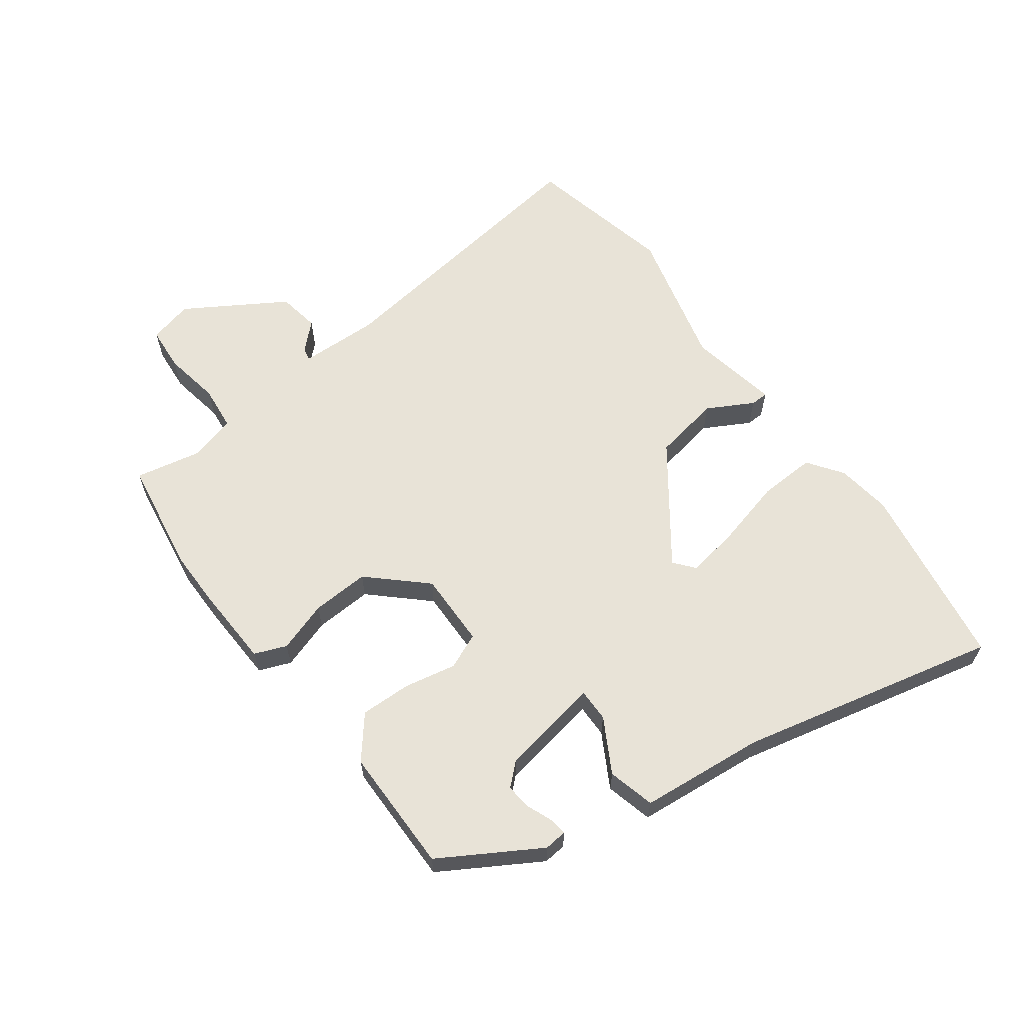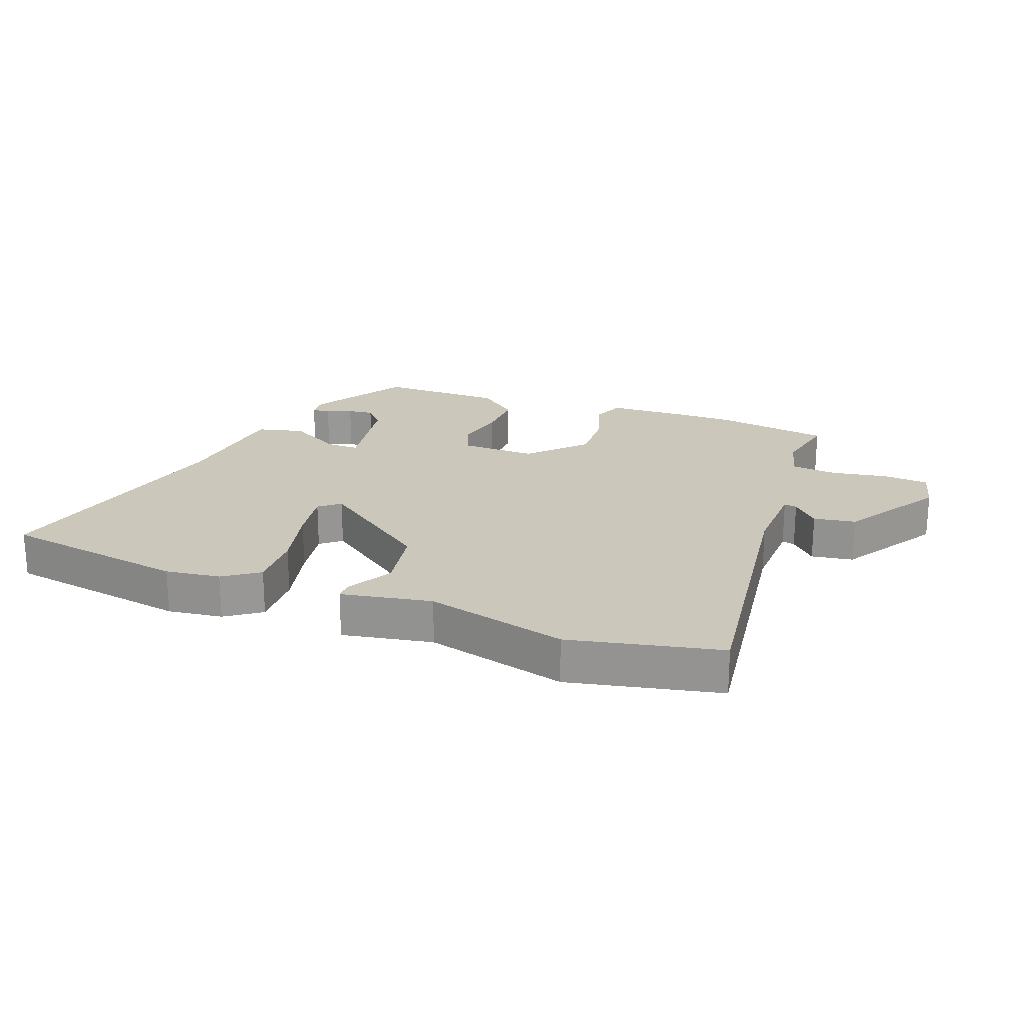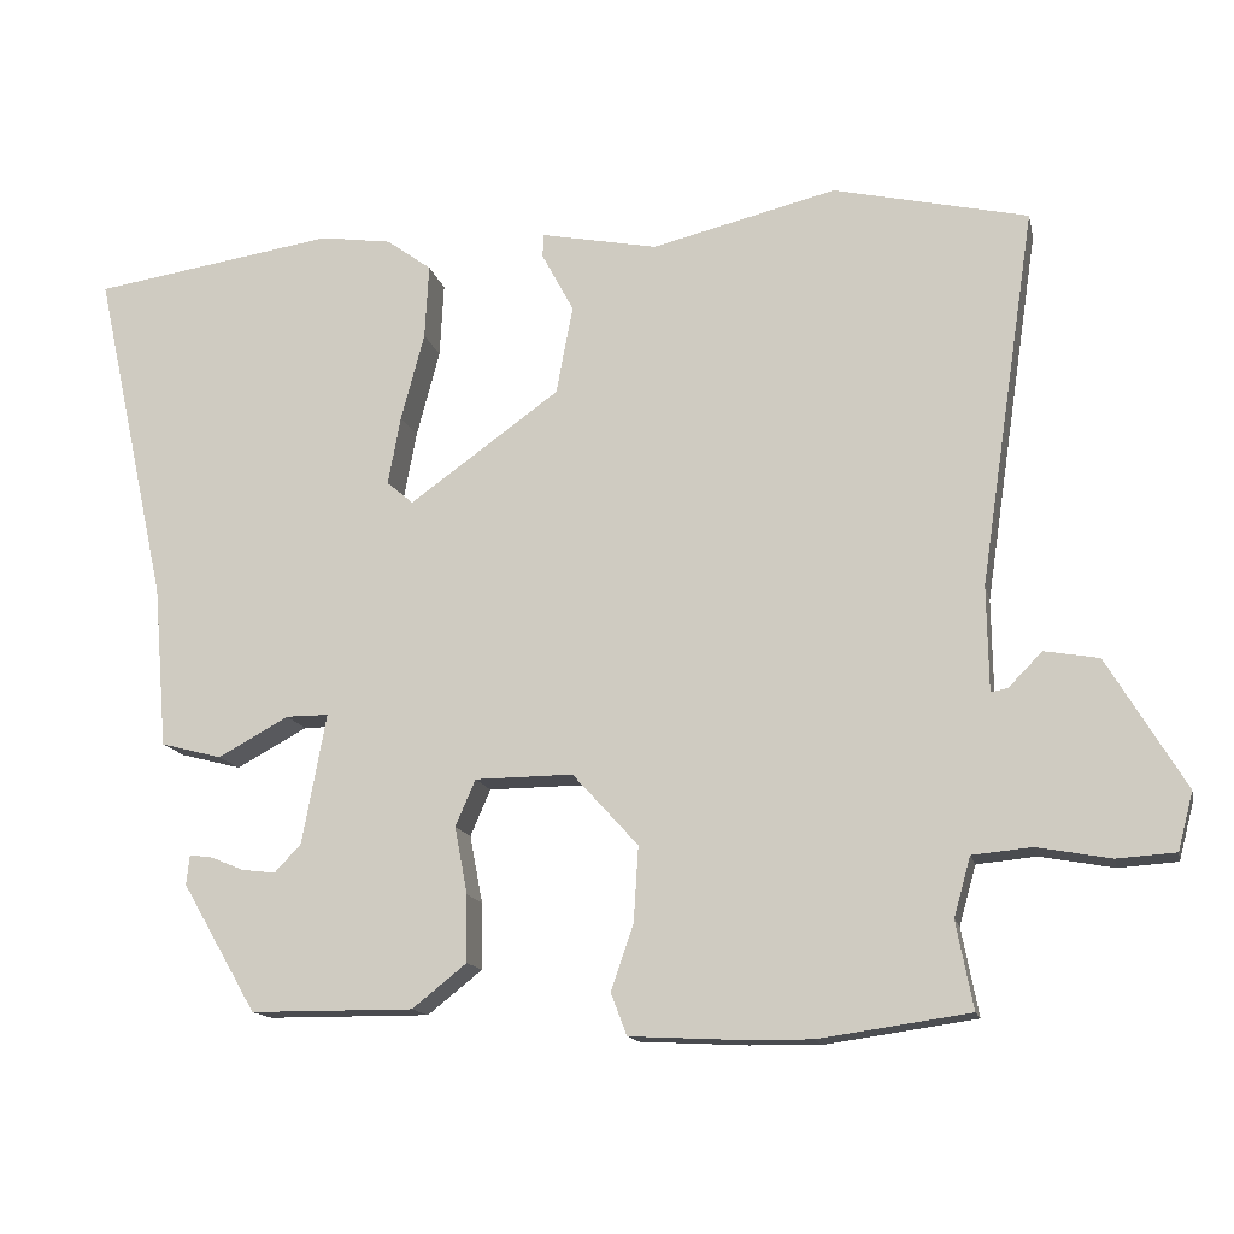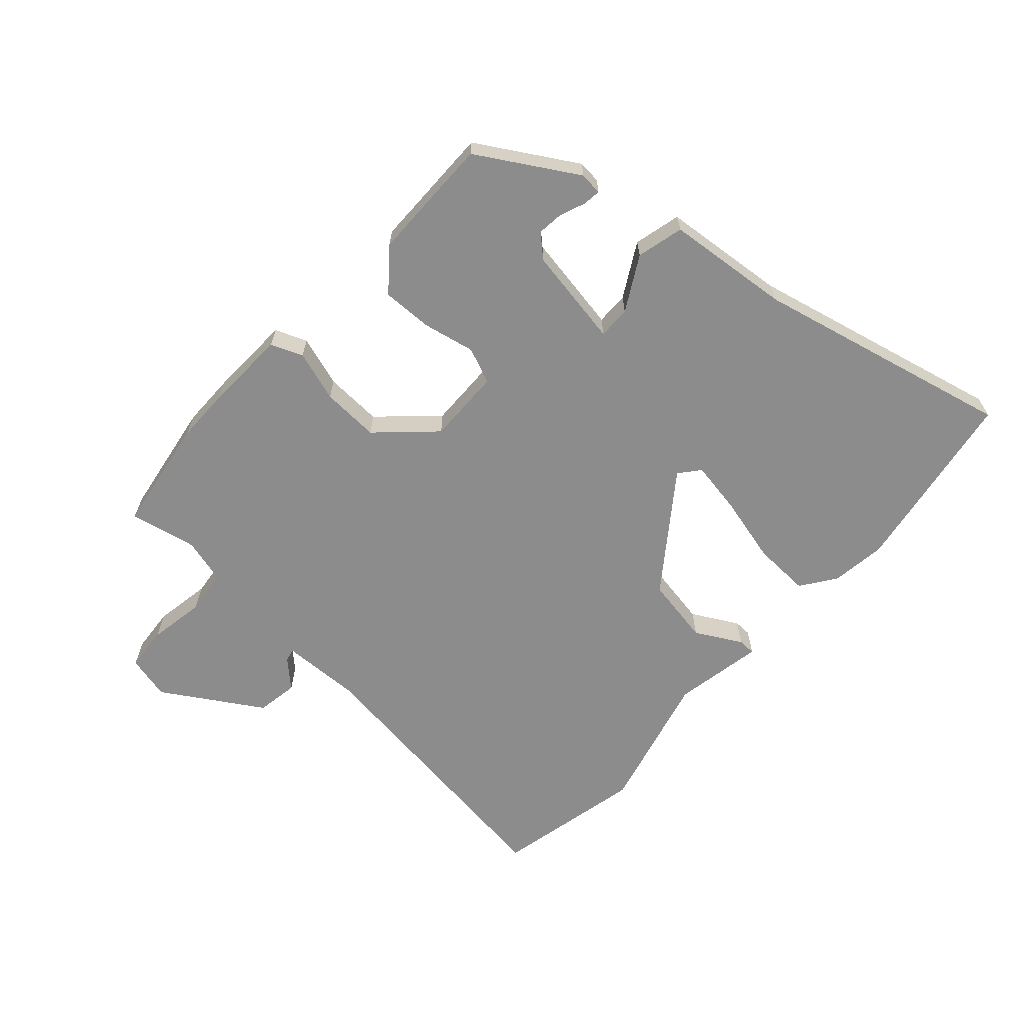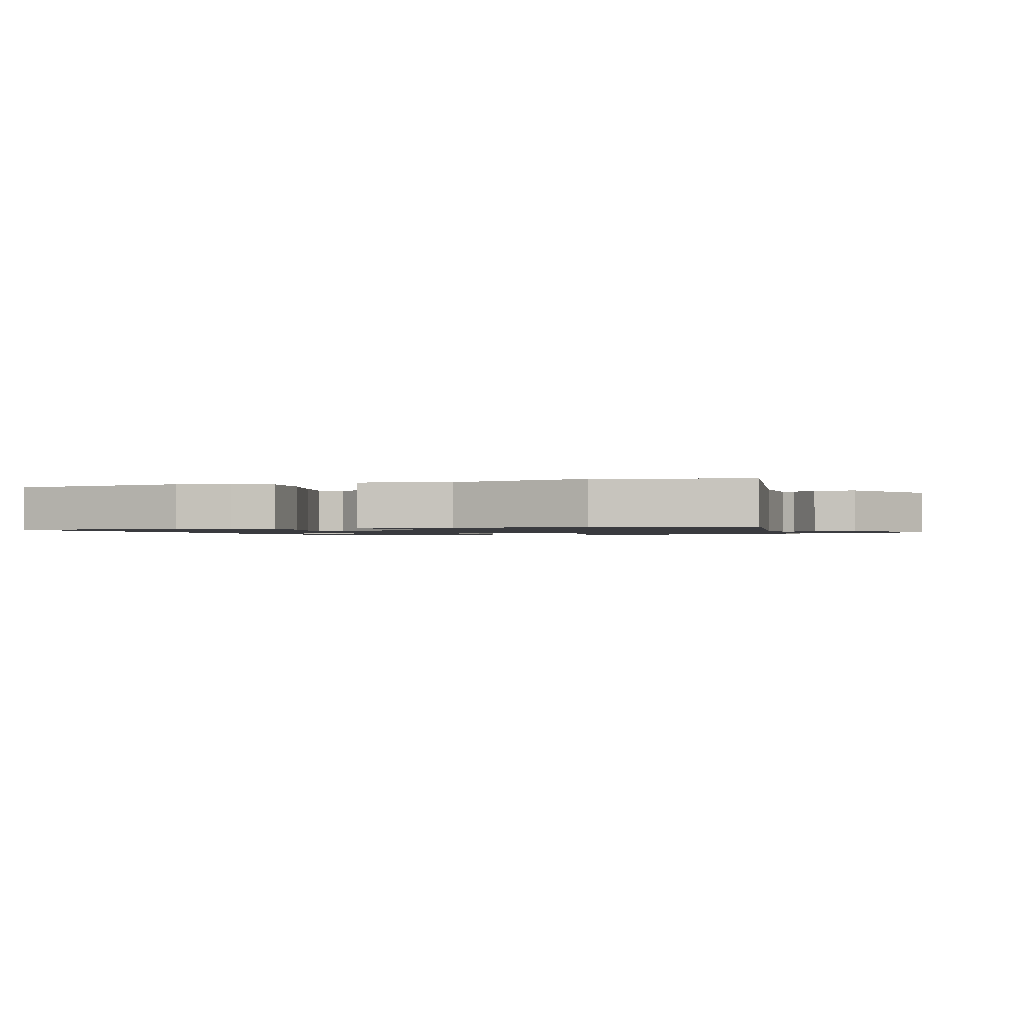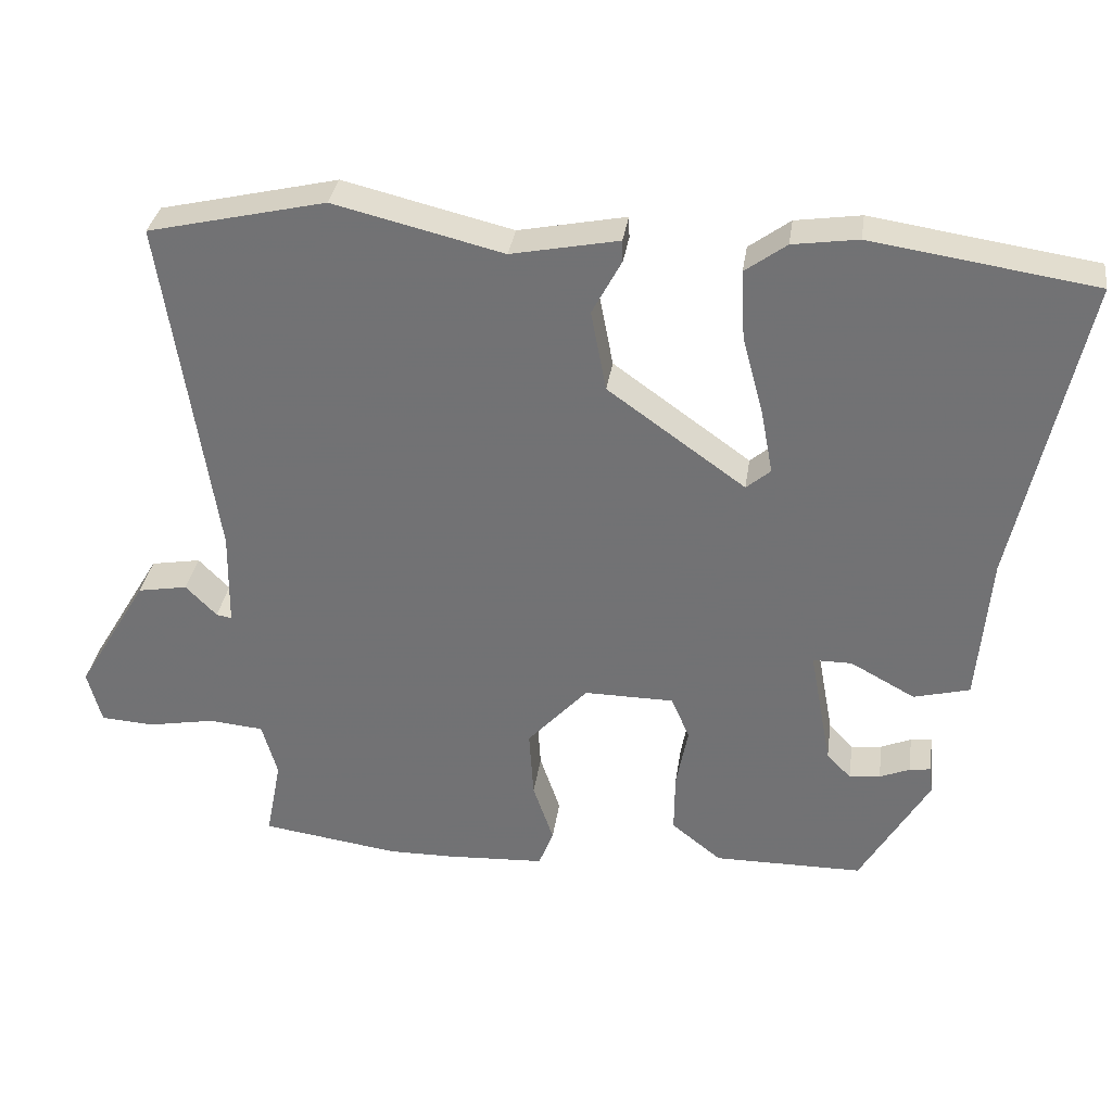
<metadata>
{"format":"obj","ext":"obj","renderer":"f3d","projection":"perspective","resolution":1024,"background":"white","views":[{"elev":61.8,"azim":-125.9,"up":"+Y"},{"elev":21.6,"azim":21.6,"up":"+Y"},{"elev":-14.3,"azim":12.4,"up":"+Z"},{"elev":-64.2,"azim":-131.3,"up":"+Y"},{"elev":-1.3,"azim":17.8,"up":"+Y"},{"elev":33.2,"azim":-171.8,"up":"+Z"}]}
</metadata>
<code>
v 0.358 0.07 0.533
v 0.6 0.07 0.477
v 0.53 0.07 0.008
v 0.532 0.07 -0.123
v 0.553 0.07 -0.119
v 0.595 0.07 -0.076
v 0.663 0.07 -0.088
v 0.76 0.07 -0.25
v 0.741 0.07 -0.322
v 0.668 0.07 -0.327
v 0.576 0.07 -0.31
v 0.502 0.07 -0.317
v 0.481 0.07 -0.391
v 0.502 0.07 -0.5
v 0.314 0.07 -0.527
v 0.225 0.07 -0.526
v 0.091 0.07 -0.519
v 0.071 0.07 -0.467
v 0.099 0.07 -0.385
v 0.105 0.07 -0.291
v 0.023 0.07 -0.201
v -0.099 0.07 -0.202
v -0.124 0.07 -0.26
v -0.108 0.07 -0.344
v -0.107 0.07 -0.427
v -0.175 0.07 -0.481
v -0.378 0.07 -0.48
v -0.471 0.07 -0.32
v -0.467 0.07 -0.283
v -0.438 0.07 -0.287
v -0.397 0.07 -0.304
v -0.355 0.07 -0.309
v -0.322 0.07 -0.274
v -0.292 0.07 -0.112
v -0.345 0.07 -0.112
v -0.433 0.07 -0.16
v -0.509 0.07 -0.14
v -0.526 0.07 0.062
v -0.618 0.07 0.482
v -0.315 0.07 0.528
v -0.226 0.07 0.515
v -0.17 0.07 0.474
v -0.175 0.07 0.381
v -0.204 0.07 0.272
v -0.22 0.07 0.186
v -0.187 0.07 0.158
v 0 0.07 0.292
v 0.021 0.07 0.402
v -0.019 0.07 0.477
v -0.018 0.07 0.506
v 0.128 0.07 0.477
v 0.358 0 0.533
v 0.6 0 0.477
v 0.53 0 0.008
v 0.532 0 -0.123
v 0.553 0 -0.119
v 0.595 0 -0.076
v 0.663 0 -0.088
v 0.76 0 -0.25
v 0.741 0 -0.322
v 0.668 0 -0.327
v 0.576 0 -0.31
v 0.502 0 -0.317
v 0.481 0 -0.391
v 0.502 0 -0.5
v 0.314 0 -0.527
v 0.225 0 -0.526
v 0.091 0 -0.519
v 0.071 0 -0.467
v 0.099 0 -0.385
v 0.105 0 -0.291
v 0.023 0 -0.201
v -0.099 0 -0.202
v -0.124 0 -0.26
v -0.108 0 -0.344
v -0.107 0 -0.427
v -0.175 0 -0.481
v -0.378 0 -0.48
v -0.471 0 -0.32
v -0.467 0 -0.283
v -0.438 0 -0.287
v -0.397 0 -0.304
v -0.355 0 -0.309
v -0.322 0 -0.274
v -0.292 0 -0.112
v -0.345 0 -0.112
v -0.433 0 -0.16
v -0.509 0 -0.14
v -0.526 0 0.062
v -0.618 0 0.482
v -0.315 0 0.528
v -0.226 0 0.515
v -0.17 0 0.474
v -0.175 0 0.381
v -0.204 0 0.272
v -0.22 0 0.186
v -0.187 0 0.158
v 0 0 0.292
v 0.021 0 0.402
v -0.019 0 0.477
v -0.018 0 0.506
v 0.128 0 0.477
f 48 49 50 51
f 1 2 3
f 51 1 3
f 48 51 3
f 47 48 3
f 46 47 3 4
f 42 43 44
f 41 42 44
f 40 41 44
f 39 40 44
f 38 39 44
f 38 44 45
f 37 38 45
f 36 37 45
f 35 36 45
f 34 35 45 46
f 29 30 31
f 28 29 31
f 27 28 31
f 26 27 31
f 25 26 31
f 25 31 32
f 25 32 33
f 24 25 33
f 23 24 33
f 17 18 19
f 16 17 19
f 15 16 19
f 14 15 19
f 13 14 19
f 12 13 19 20
f 11 12 20 21
f 9 10 11
f 8 9 11
f 7 8 11
f 6 7 11
f 5 6 11
f 4 5 11
f 46 4 11 21
f 33 34 46
f 23 33 46
f 22 23 46
f 21 22 46
f 102 101 100 99
f 54 53 52
f 54 52 102
f 54 102 99
f 54 99 98
f 55 54 98 97
f 95 94 93
f 95 93 92
f 95 92 91
f 95 91 90
f 95 90 89
f 96 95 89
f 96 89 88
f 96 88 87
f 96 87 86
f 97 96 86 85
f 82 81 80
f 82 80 79
f 82 79 78
f 82 78 77
f 82 77 76
f 83 82 76
f 84 83 76
f 84 76 75
f 84 75 74
f 70 69 68
f 70 68 67
f 70 67 66
f 70 66 65
f 70 65 64
f 71 70 64 63
f 72 71 63 62
f 62 61 60
f 62 60 59
f 62 59 58
f 62 58 57
f 62 57 56
f 62 56 55
f 72 62 55 97
f 97 85 84
f 97 84 74
f 97 74 73
f 97 73 72
f 1 52 53 2
f 2 53 54 3
f 3 54 55 4
f 4 55 56 5
f 5 56 57 6
f 6 57 58 7
f 7 58 59 8
f 8 59 60 9
f 9 60 61 10
f 10 61 62 11
f 11 62 63 12
f 12 63 64 13
f 13 64 65 14
f 14 65 66 15
f 15 66 67 16
f 16 67 68 17
f 17 68 69 18
f 18 69 70 19
f 19 70 71 20
f 20 71 72 21
f 21 72 73 22
f 22 73 74 23
f 23 74 75 24
f 24 75 76 25
f 25 76 77 26
f 26 77 78 27
f 27 78 79 28
f 28 79 80 29
f 29 80 81 30
f 30 81 82 31
f 31 82 83 32
f 32 83 84 33
f 33 84 85 34
f 34 85 86 35
f 35 86 87 36
f 36 87 88 37
f 37 88 89 38
f 38 89 90 39
f 39 90 91 40
f 40 91 92 41
f 41 92 93 42
f 42 93 94 43
f 43 94 95 44
f 44 95 96 45
f 45 96 97 46
f 46 97 98 47
f 47 98 99 48
f 48 99 100 49
f 49 100 101 50
f 50 101 102 51
f 51 102 52 1

</code>
